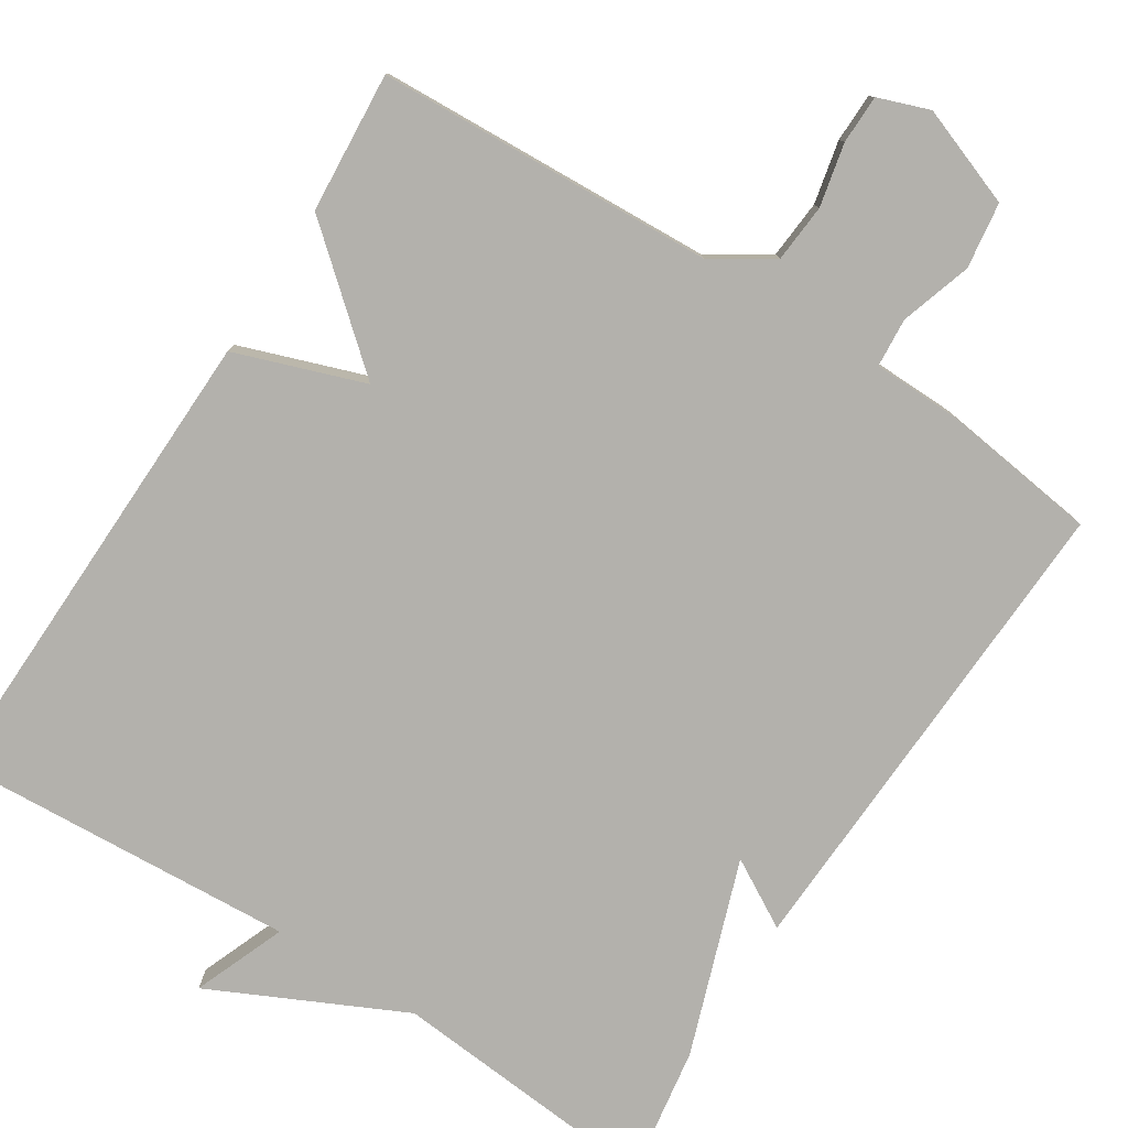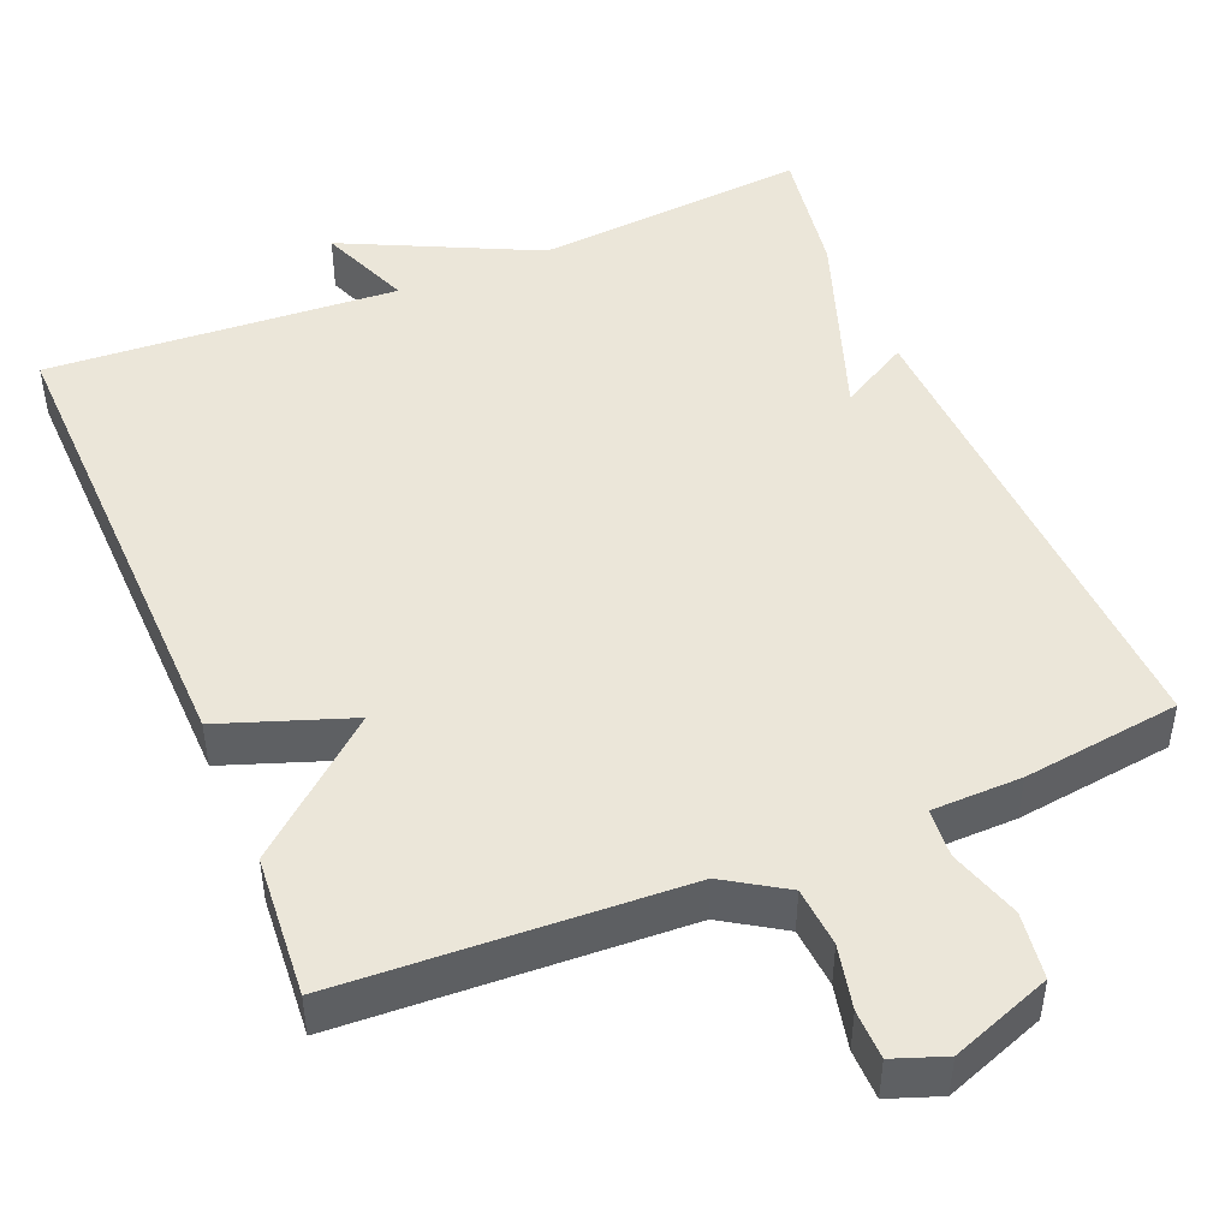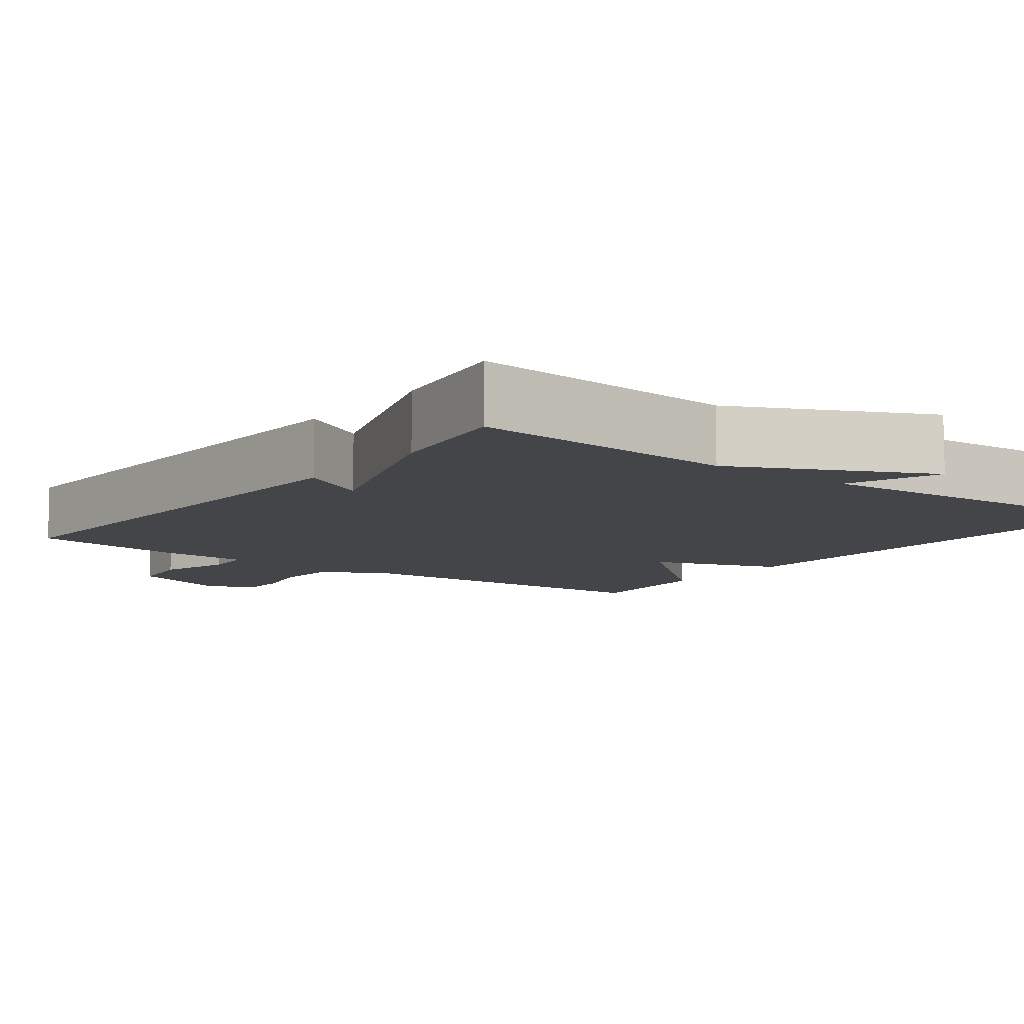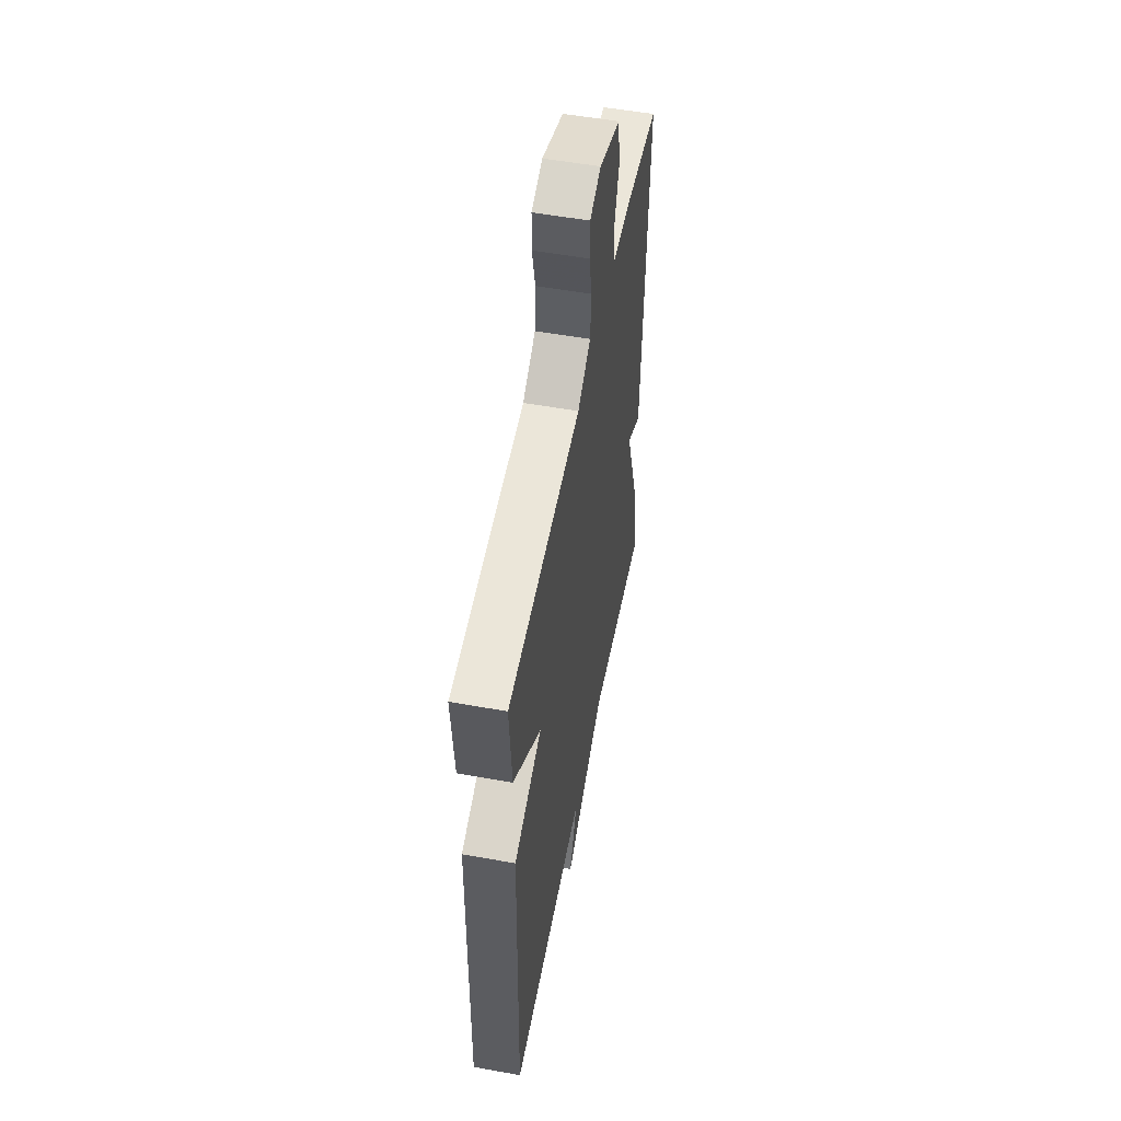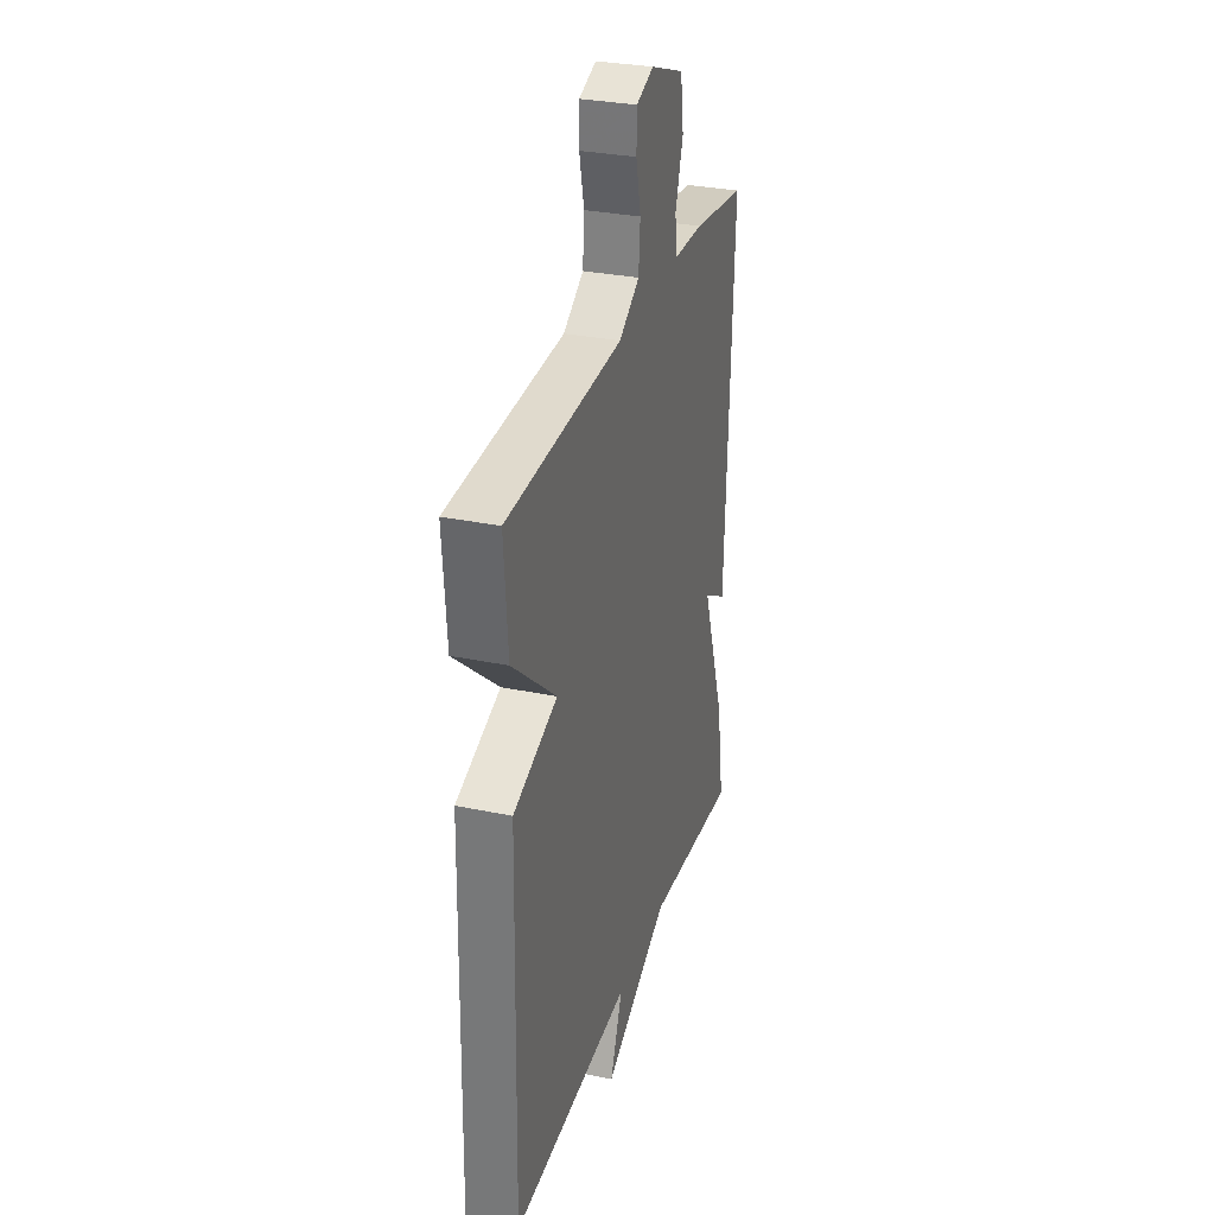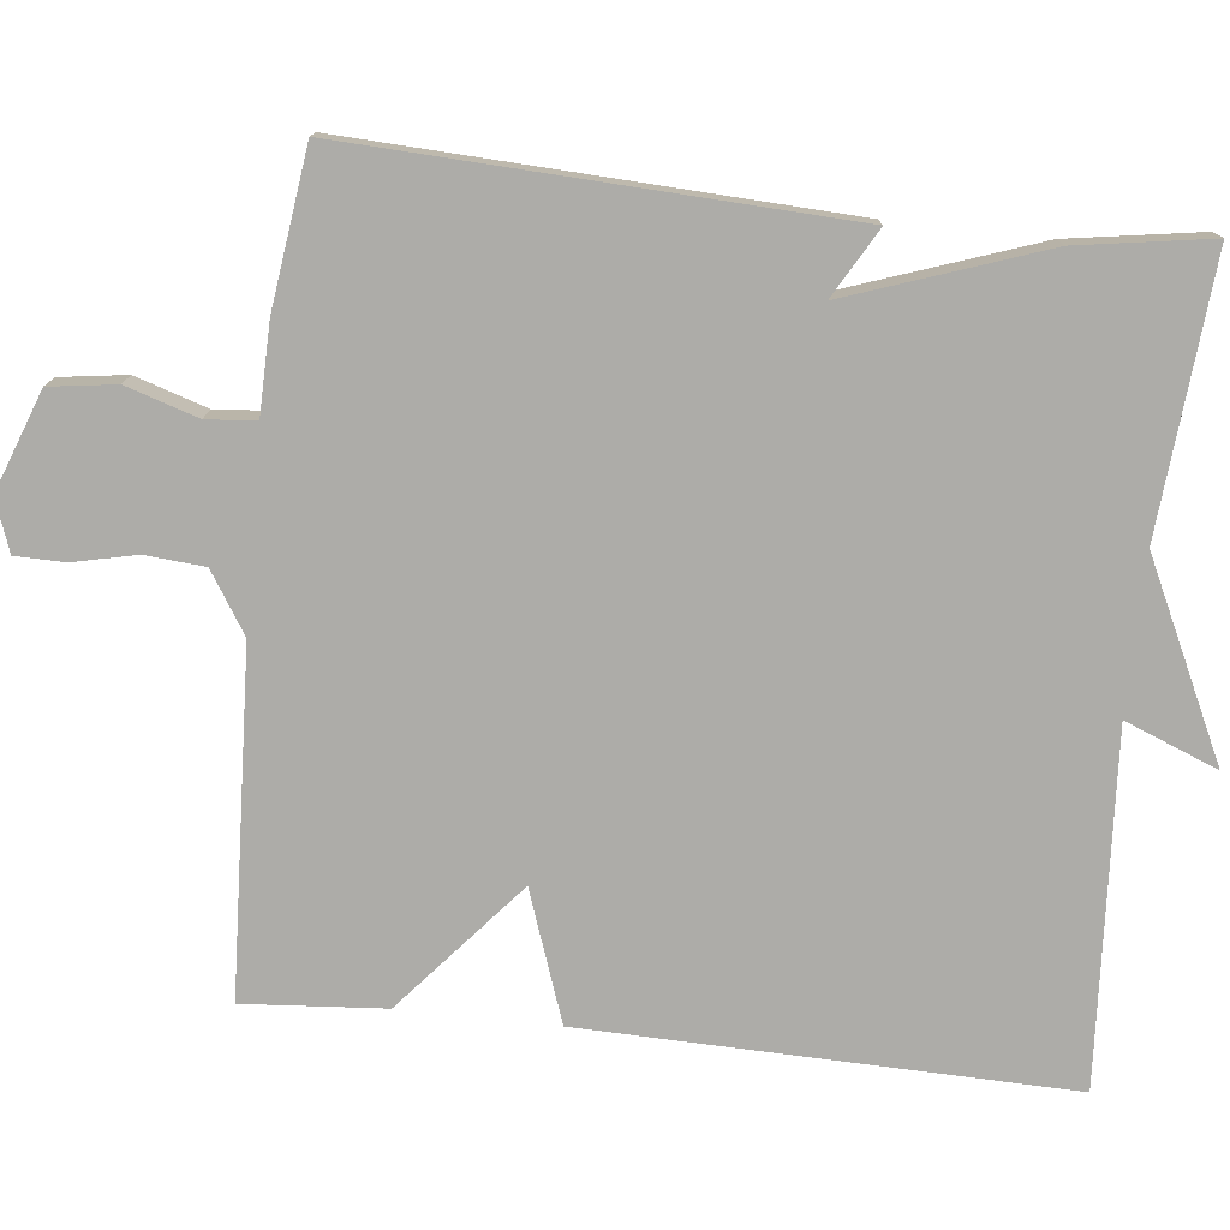
<metadata>
{"format":"obj","ext":"obj","renderer":"f3d","projection":"perspective","resolution":1024,"background":"white","views":[{"elev":-79.0,"azim":-32.7,"up":"+Y"},{"elev":47.1,"azim":-22.6,"up":"+Y"},{"elev":-9.0,"azim":142.9,"up":"+Y"},{"elev":53.8,"azim":-79.1,"up":"+Z"},{"elev":30.5,"azim":-73.2,"up":"+Z"},{"elev":-76.7,"azim":83.7,"up":"+Y"}]}
</metadata>
<code>
v 0.5 0.07 -0.5
v 0.15 0.07 -0.471
v -0.097 0.07 -0.59
v -0.05 0.07 -0.471
v -0.5 0.07 -0.5
v -0.486 0.07 0.119
v -0.32 0.07 0.178
v -0.486 0.07 0.319
v -0.5 0.07 0.5
v -0.064 0.07 0.522
v 0.013 0.07 0.571
v 0.019 0.07 0.647
v 0.001 0.07 0.728
v 0.002 0.07 0.791
v 0.068 0.07 0.815
v 0.196 0.07 0.768
v 0.208 0.07 0.683
v 0.179 0.07 0.591
v 0.184 0.07 0.528
v 0.299 0.07 0.526
v 0.5 0.07 0.5
v 0.473 0.07 -0.129
v 0.385 0.07 -0.079
v 0.473 0.07 -0.329
v 0.5 0 -0.5
v 0.15 0 -0.471
v -0.097 0 -0.59
v -0.05 0 -0.471
v -0.5 0 -0.5
v -0.486 0 0.119
v -0.32 0 0.178
v -0.486 0 0.319
v -0.5 0 0.5
v -0.064 0 0.522
v 0.013 0 0.571
v 0.019 0 0.647
v 0.001 0 0.728
v 0.002 0 0.791
v 0.068 0 0.815
v 0.196 0 0.768
v 0.208 0 0.683
v 0.179 0 0.591
v 0.184 0 0.528
v 0.299 0 0.526
v 0.5 0 0.5
v 0.473 0 -0.129
v 0.385 0 -0.079
v 0.473 0 -0.329
f 23 24 1 2
f 21 22 23
f 20 21 23
f 19 20 23
f 19 23 2
f 18 19 2
f 16 17 18
f 15 16 18
f 14 15 18
f 13 14 18
f 12 13 18
f 11 12 18 2
f 10 11 2
f 7 8 9 10
f 7 10 2
f 4 5 6 7
f 4 7 2
f 2 3 4
f 26 25 48 47
f 47 46 45
f 47 45 44
f 47 44 43
f 26 47 43
f 26 43 42
f 42 41 40
f 42 40 39
f 42 39 38
f 42 38 37
f 42 37 36
f 26 42 36 35
f 26 35 34
f 34 33 32 31
f 26 34 31
f 31 30 29 28
f 26 31 28
f 28 27 26
f 1 25 26 2
f 2 26 27 3
f 3 27 28 4
f 4 28 29 5
f 5 29 30 6
f 6 30 31 7
f 7 31 32 8
f 8 32 33 9
f 9 33 34 10
f 10 34 35 11
f 11 35 36 12
f 12 36 37 13
f 13 37 38 14
f 14 38 39 15
f 15 39 40 16
f 16 40 41 17
f 17 41 42 18
f 18 42 43 19
f 19 43 44 20
f 20 44 45 21
f 21 45 46 22
f 22 46 47 23
f 23 47 48 24
f 24 48 25 1

</code>
